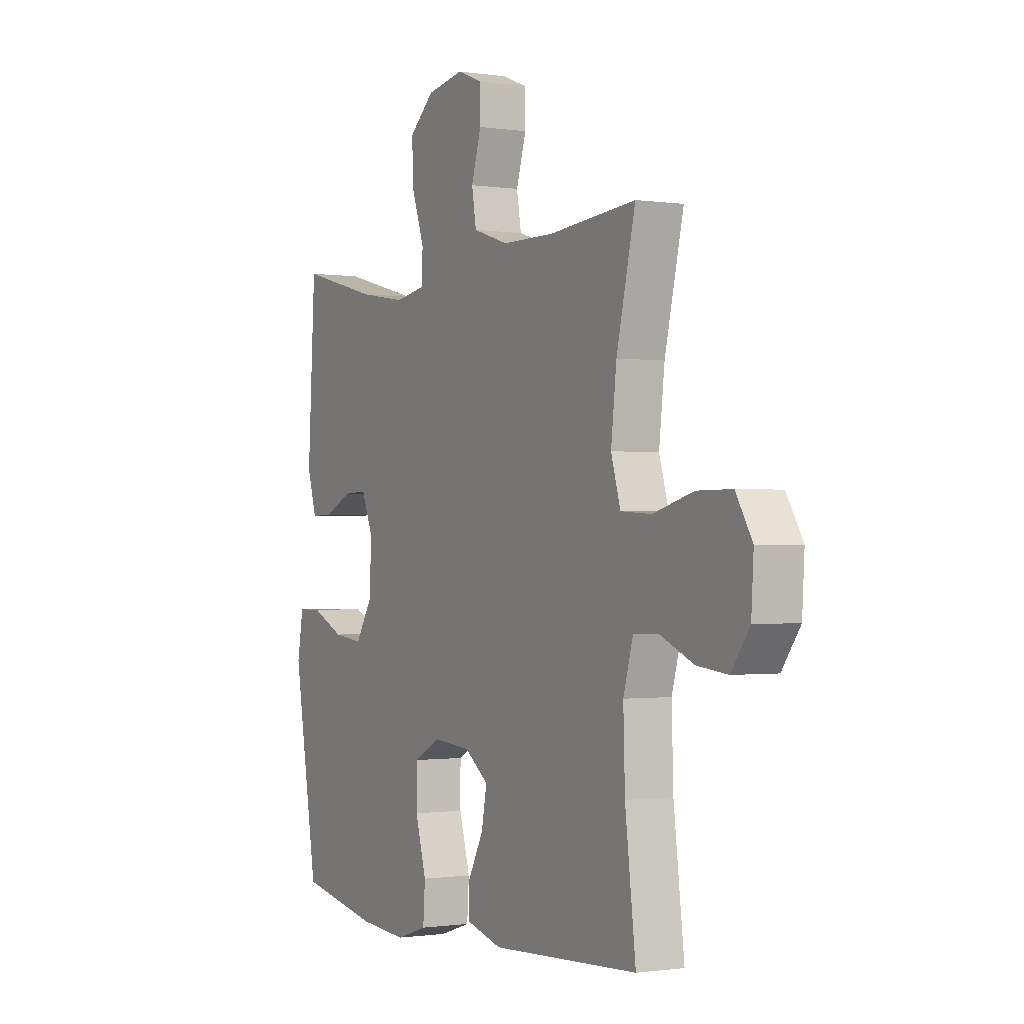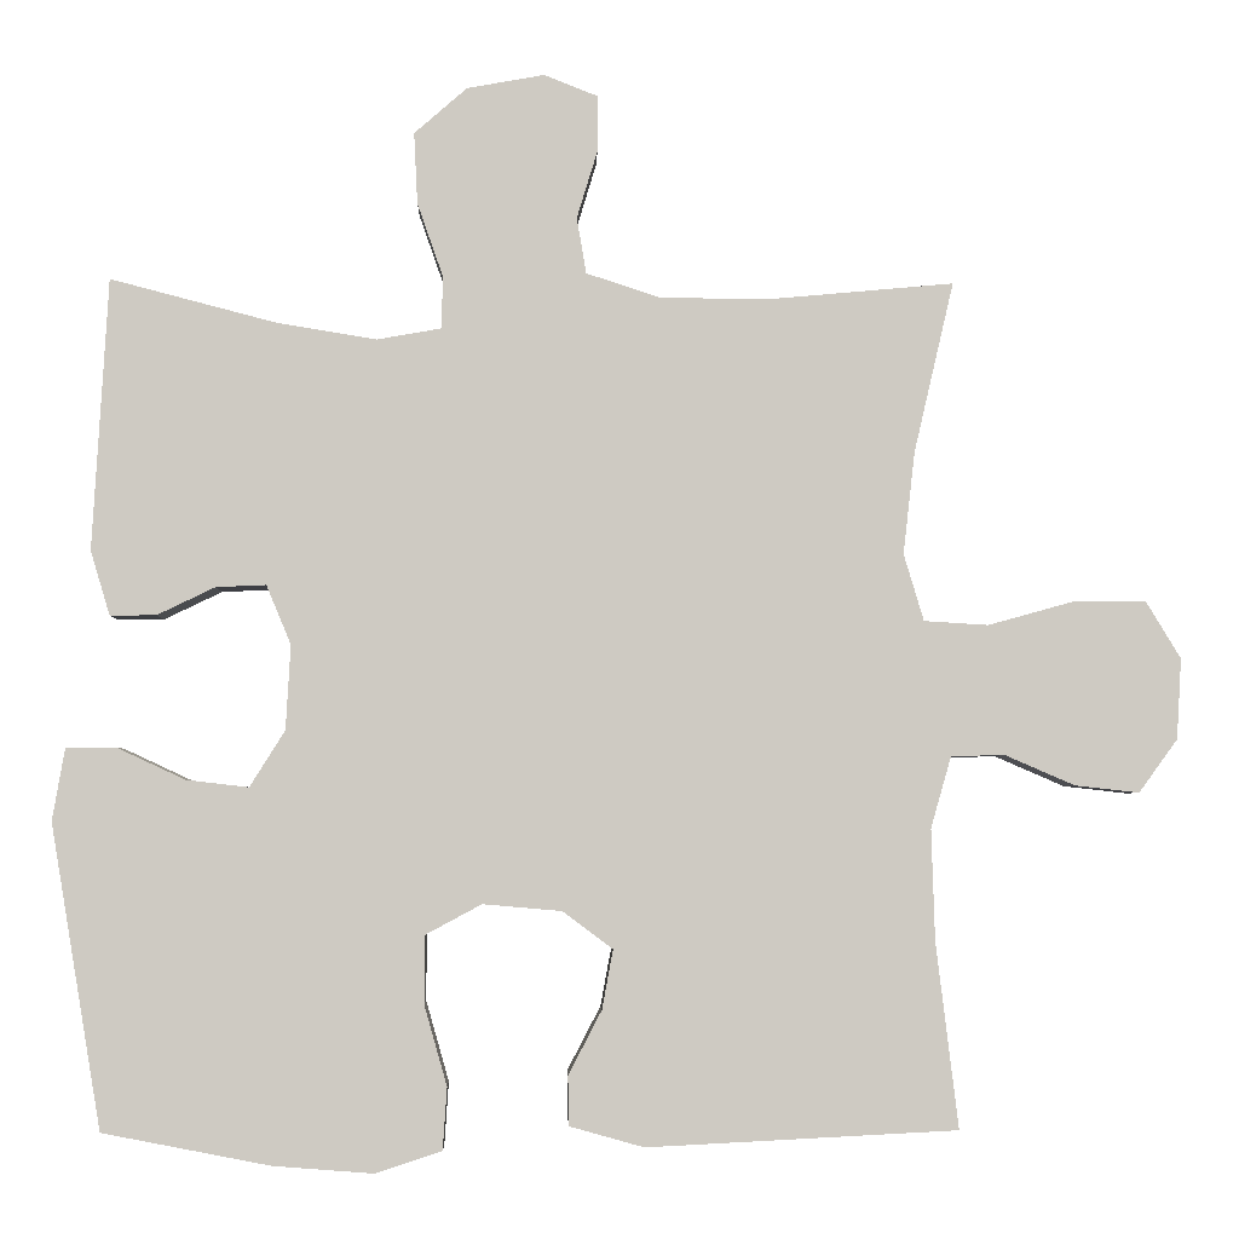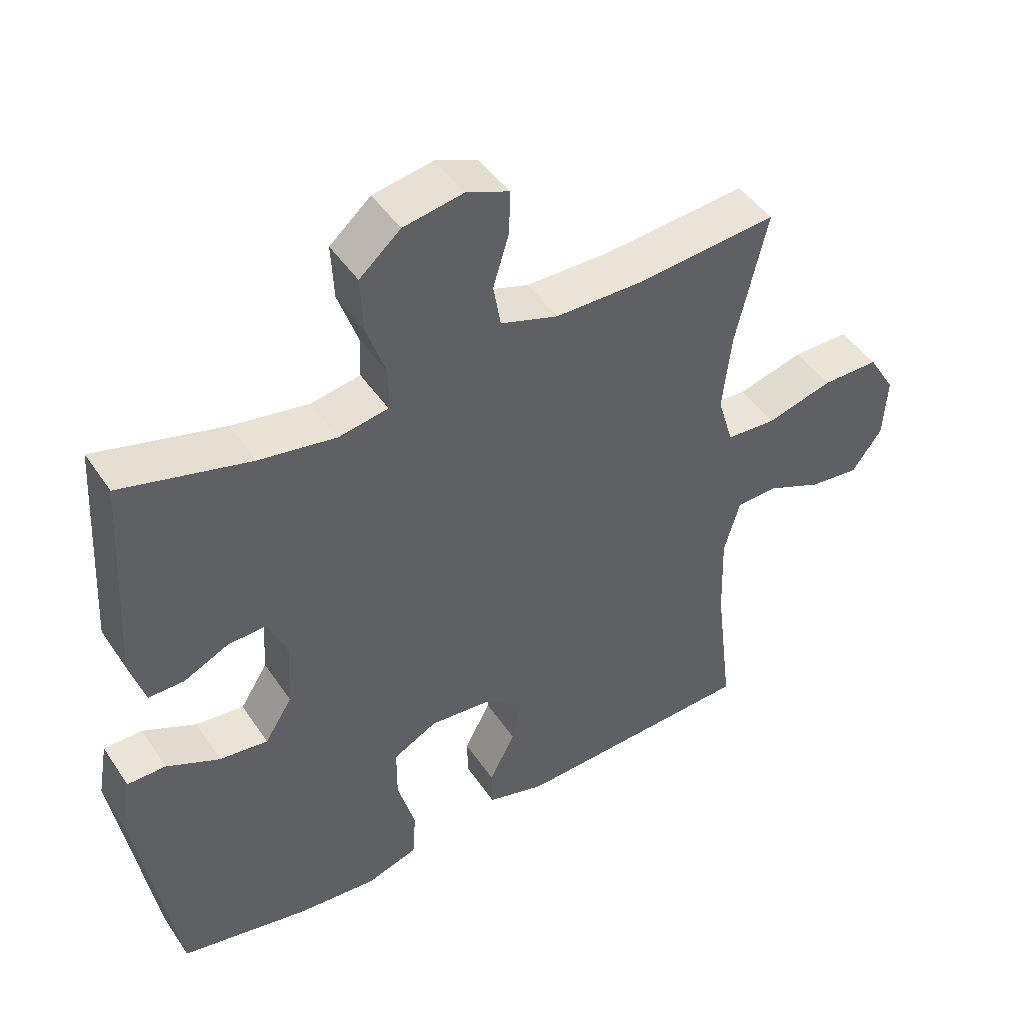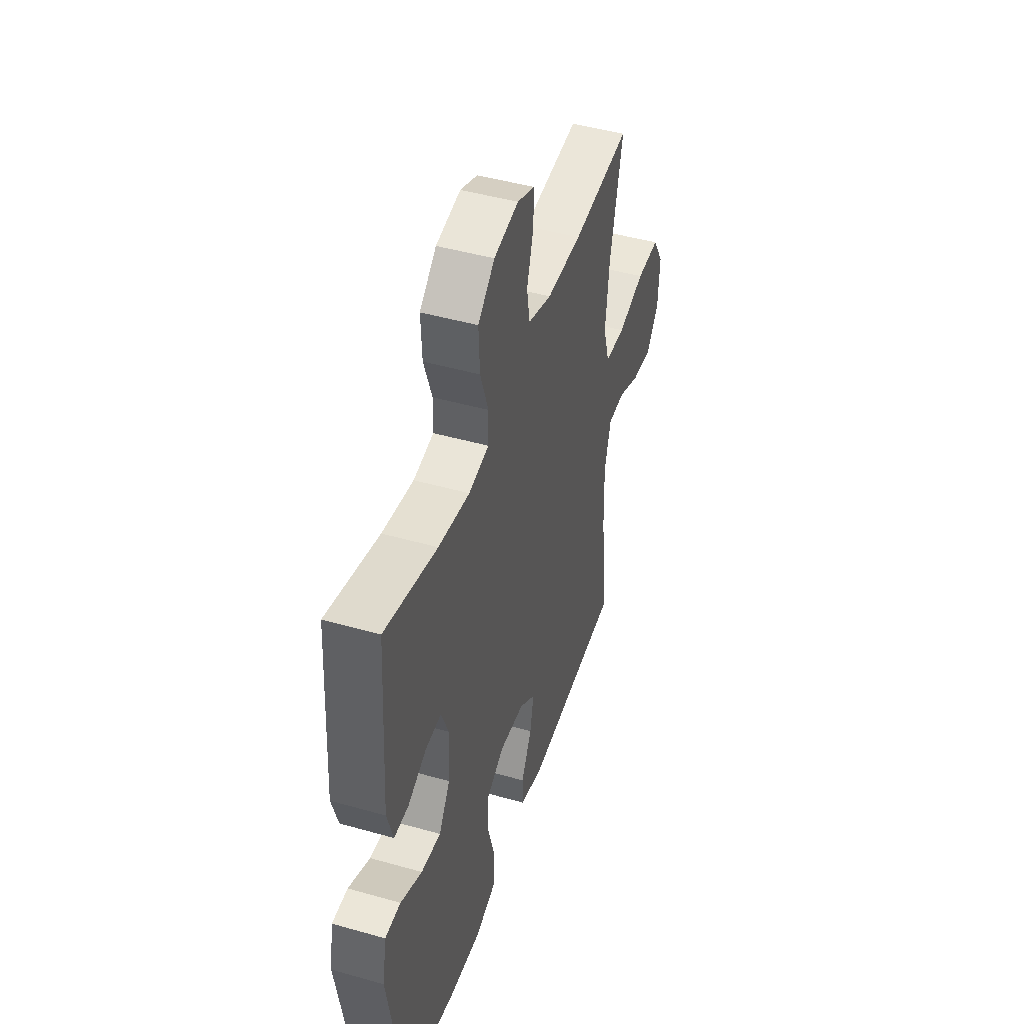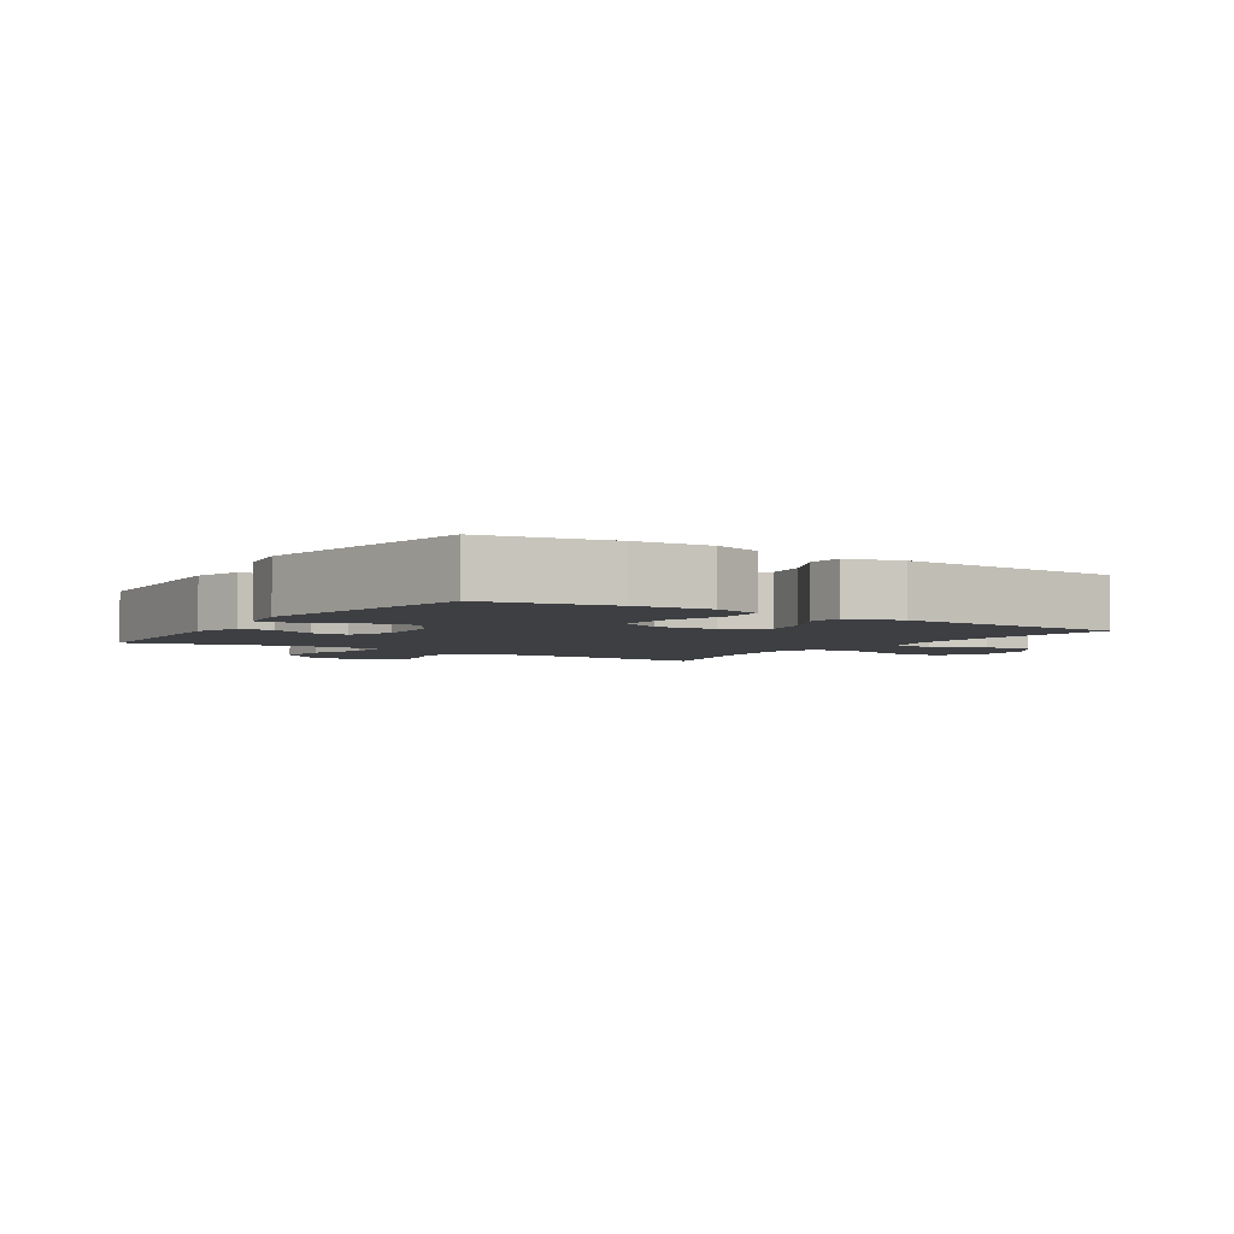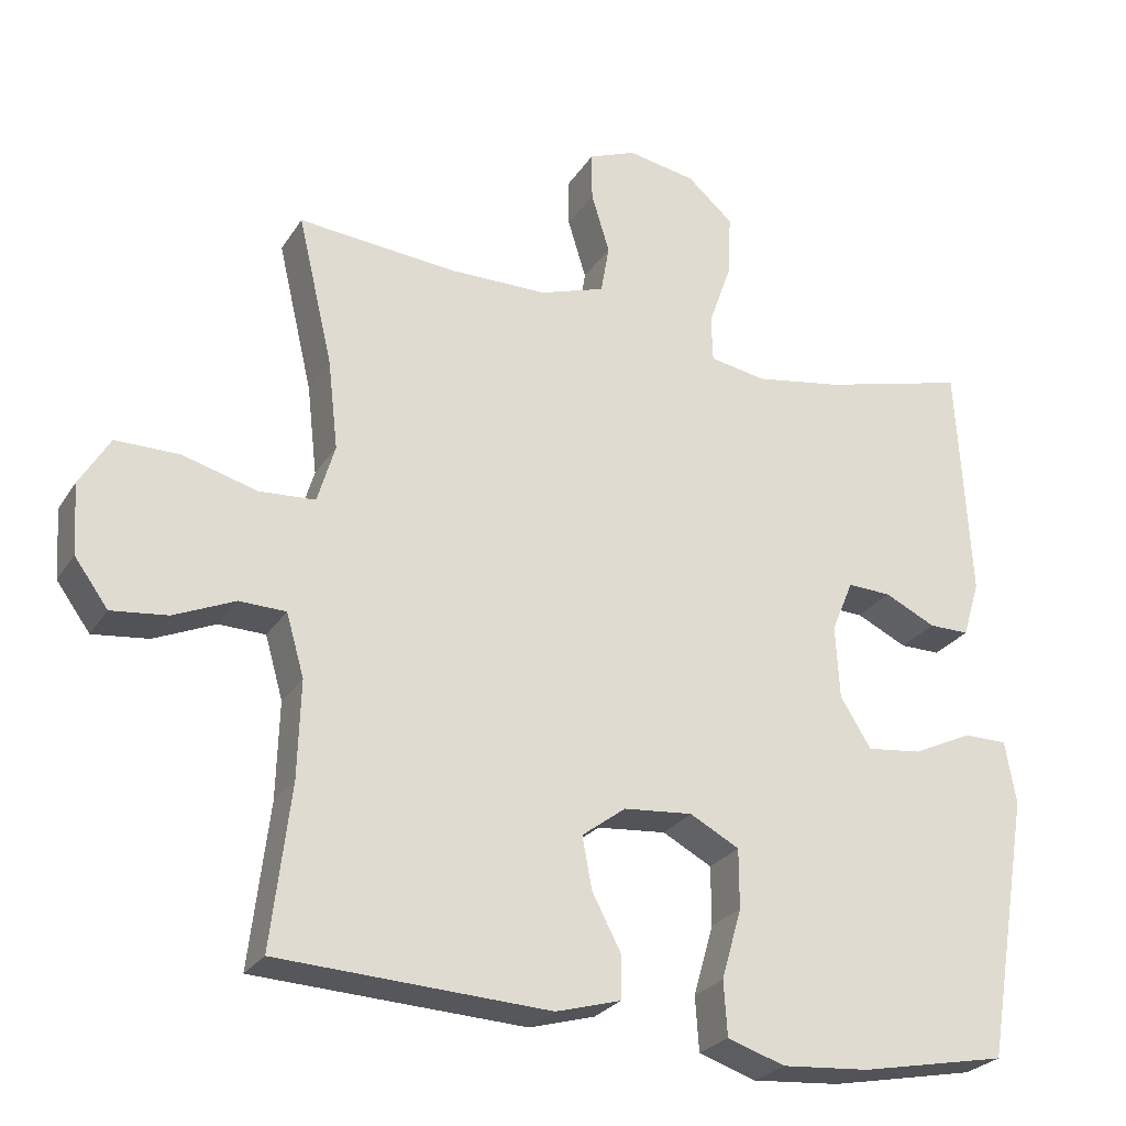
<metadata>
{"format":"obj","ext":"obj","renderer":"f3d","projection":"perspective","resolution":1024,"background":"white","views":[{"elev":-0.8,"azim":-119.1,"up":"+Z"},{"elev":-3.9,"azim":178.3,"up":"+Z"},{"elev":45.9,"azim":148.1,"up":"+Z"},{"elev":45.9,"azim":108.1,"up":"+Z"},{"elev":-3.8,"azim":146.7,"up":"+Y"},{"elev":-25.9,"azim":-25.4,"up":"+Z"}]}
</metadata>
<code>
o path4236
v 0.3299 0.0375 0.4266
v 0.2118 0.0375 0.4073
v 0.1357 0.0375 0.4209
v 0.1338 0.0375 0.4825
v 0.1646 0.0375 0.5709
v 0.1688 0.0375 0.6555
v 0.1061 0.0375 0.7103
v 0.0141 0.0375 0.7271
v -0.05034 0.0375 0.7016
v -0.04982 0.0375 0.6358
v -0.02508 0.0375 0.5544
v -0.03643 0.0375 0.4879
v -0.1252 0.0375 0.459
v -0.2566 0.0375 0.4582
v -0.4741 0.0375 0.4781
v -0.4268 0.0375 0.2751
v -0.413 0.0375 0.1536
v -0.4368 0.0375 0.07414
v -0.5133 0.0375 0.06944
v -0.6144 0.0375 0.09755
v -0.7012 0.0375 0.09791
v -0.7423 0.0375 0.03014
v -0.7366 0.0375 -0.06557
v -0.6907 0.0375 -0.1289
v -0.6143 0.0375 -0.1203
v -0.531 0.0375 -0.08428
v -0.4676 0.0375 -0.08615
v -0.4434 0.0375 -0.171
v -0.4474 0.0375 -0.3027
v -0.4741 0.0375 -0.5236
v -0.1052 0.0375 -0.5424
v -0.01686 0.0375 -0.5177
v -0.01572 0.0375 -0.4589
v -0.05541 0.0375 -0.3828
v -0.06842 0.0375 -0.3122
v -0.008572 0.0375 -0.2676
v 0.0851 0.0375 -0.2595
v 0.1522 0.0375 -0.2955
v 0.1524 0.0375 -0.376
v 0.1252 0.0375 -0.4718
v 0.1302 0.0375 -0.5459
v 0.2085 0.0375 -0.5716
v 0.3281 0.0375 -0.5625
v 0.5278 0.0375 -0.5236
v 0.5882 0.0375 -0.1625
v 0.5732 0.0375 -0.07647
v 0.5142 0.0375 -0.07604
v 0.4326 0.0375 -0.1142
v 0.3584 0.0375 -0.1228
v 0.3164 0.0375 -0.05587
v 0.3108 0.0375 0.04474
v 0.3401 0.0375 0.1151
v 0.3995 0.0375 0.1125
v 0.4686 0.0375 0.07923
v 0.5234 0.0375 0.07867
v 0.5465 0.0375 0.155
v 0.5278 0.0375 0.4781
v 0.3299 -0.0375 0.4266
v 0.2118 -0.0375 0.4073
v 0.1357 -0.0375 0.4209
v 0.1338 -0.0375 0.4825
v 0.1646 -0.0375 0.5709
v 0.1688 -0.0375 0.6555
v 0.1061 -0.0375 0.7103
v 0.0141 -0.0375 0.7271
v -0.05034 -0.0375 0.7016
v -0.04982 -0.0375 0.6358
v -0.02508 -0.0375 0.5544
v -0.03643 -0.0375 0.4879
v -0.1252 -0.0375 0.459
v -0.2566 -0.0375 0.4582
v -0.4741 -0.0375 0.4781
v -0.4268 -0.0375 0.2751
v -0.413 -0.0375 0.1536
v -0.4368 -0.0375 0.07414
v -0.5133 -0.0375 0.06944
v -0.6144 -0.0375 0.09755
v -0.7012 -0.0375 0.09791
v -0.7423 -0.0375 0.03014
v -0.7366 -0.0375 -0.06557
v -0.6907 -0.0375 -0.1289
v -0.6143 -0.0375 -0.1203
v -0.531 -0.0375 -0.08428
v -0.4676 -0.0375 -0.08615
v -0.4434 -0.0375 -0.171
v -0.4474 -0.0375 -0.3027
v -0.4741 -0.0375 -0.5236
v -0.1052 -0.0375 -0.5424
v -0.01686 -0.0375 -0.5177
v -0.01572 -0.0375 -0.4589
v -0.05541 -0.0375 -0.3828
v -0.06842 -0.0375 -0.3122
v -0.008572 -0.0375 -0.2676
v 0.0851 -0.0375 -0.2595
v 0.1522 -0.0375 -0.2955
v 0.1524 -0.0375 -0.376
v 0.1252 -0.0375 -0.4718
v 0.1302 -0.0375 -0.5459
v 0.2085 -0.0375 -0.5716
v 0.3281 -0.0375 -0.5625
v 0.5278 -0.0375 -0.5236
v 0.5882 -0.0375 -0.1625
v 0.5732 -0.0375 -0.07647
v 0.5142 -0.0375 -0.07604
v 0.4326 -0.0375 -0.1142
v 0.3584 -0.0375 -0.1228
v 0.3164 -0.0375 -0.05587
v 0.3108 -0.0375 0.04474
v 0.3401 -0.0375 0.1151
v 0.3995 -0.0375 0.1125
v 0.4686 -0.0375 0.07923
v 0.5234 -0.0375 0.07867
v 0.5465 -0.0375 0.155
v 0.5278 -0.0375 0.4781
v 0.1061 0.0375 0.7103
v 0.0141 0.0375 0.7271
v -0.05034 0.0375 0.7016
v -0.05034 0.0375 0.7016
v 0.1688 0.0375 0.6555
v -0.04982 0.0375 0.6358
v 0.1646 0.0375 0.5709
v -0.02508 0.0375 0.5544
v 0.1338 0.0375 0.4825
v -0.03643 0.0375 0.4879
v -0.03643 0.0375 0.4879
v -0.1252 0.0375 0.459
v 0.1357 0.0375 0.4209
v 0.1357 0.0375 0.4209
v -0.2566 0.0375 0.4582
v -0.4741 0.0375 0.4781
v -0.4741 0.0375 0.4781
v 0.5278 0.0375 0.4781
v 0.5278 0.0375 0.4781
v 0.3299 0.0375 0.4266
v 0.2118 0.0375 0.4073
v -0.4268 0.0375 0.2751
v 0.5465 0.0375 0.155
v -0.413 0.0375 0.1536
v 0.5234 0.0375 0.07867
v 0.5234 0.0375 0.07867
v 0.3401 0.0375 0.1151
v 0.3401 0.0375 0.1151
v 0.3995 0.0375 0.1125
v -0.4368 0.0375 0.07414
v -0.4368 0.0375 0.07414
v 0.3108 0.0375 0.04474
v 0.4686 0.0375 0.07923
v -0.6144 0.0375 0.09755
v -0.7012 0.0375 0.09791
v -0.7423 0.0375 0.03014
v -0.5133 0.0375 0.06944
v 0.3164 0.0375 -0.05587
v -0.7366 0.0375 -0.06557
v 0.3584 0.0375 -0.1228
v 0.3584 0.0375 -0.1228
v -0.531 0.0375 -0.08428
v -0.4676 0.0375 -0.08615
v -0.4676 0.0375 -0.08615
v -0.6907 0.0375 -0.1289
v -0.6907 0.0375 -0.1289
v 0.5732 0.0375 -0.07647
v 0.5732 0.0375 -0.07647
v 0.5142 0.0375 -0.07604
v 0.4326 0.0375 -0.1142
v 0.5882 0.0375 -0.1625
v -0.6143 0.0375 -0.1203
v -0.4434 0.0375 -0.171
v -0.4474 0.0375 -0.3027
v 0.0851 0.0375 -0.2595
v 0.1522 0.0375 -0.2955
v 0.1522 0.0375 -0.2955
v -0.008572 0.0375 -0.2676
v -0.06842 0.0375 -0.3122
v -0.06842 0.0375 -0.3122
v 0.1524 0.0375 -0.376
v -0.05541 0.0375 -0.3828
v 0.1252 0.0375 -0.4718
v -0.01572 0.0375 -0.4589
v 0.5278 0.0375 -0.5236
v 0.5278 0.0375 -0.5236
v -0.01686 0.0375 -0.5177
v -0.01686 0.0375 -0.5177
v 0.1302 0.0375 -0.5459
v 0.1302 0.0375 -0.5459
v -0.4741 0.0375 -0.5236
v -0.4741 0.0375 -0.5236
v -0.1052 0.0375 -0.5424
v 0.3281 0.0375 -0.5625
v 0.2085 0.0375 -0.5716
v 0.1061 -0.0375 0.7103
v 0.0141 -0.0375 0.7271
v -0.05034 -0.0375 0.7016
v -0.05034 -0.0375 0.7016
v 0.1688 -0.0375 0.6555
v -0.04982 -0.0375 0.6358
v 0.1646 -0.0375 0.5709
v -0.02508 -0.0375 0.5544
v 0.1338 -0.0375 0.4825
v -0.03643 -0.0375 0.4879
v -0.03643 -0.0375 0.4879
v -0.1252 -0.0375 0.459
v 0.1357 -0.0375 0.4209
v 0.1357 -0.0375 0.4209
v -0.2566 -0.0375 0.4582
v -0.4741 -0.0375 0.4781
v -0.4741 -0.0375 0.4781
v 0.5278 -0.0375 0.4781
v 0.5278 -0.0375 0.4781
v 0.3299 -0.0375 0.4266
v 0.2118 -0.0375 0.4073
v -0.4268 -0.0375 0.2751
v 0.5465 -0.0375 0.155
v -0.413 -0.0375 0.1536
v 0.5234 -0.0375 0.07867
v 0.5234 -0.0375 0.07867
v 0.3401 -0.0375 0.1151
v 0.3401 -0.0375 0.1151
v 0.3995 -0.0375 0.1125
v -0.4368 -0.0375 0.07414
v -0.4368 -0.0375 0.07414
v 0.3108 -0.0375 0.04474
v 0.4686 -0.0375 0.07923
v -0.6144 -0.0375 0.09755
v -0.7012 -0.0375 0.09791
v -0.7423 -0.0375 0.03014
v -0.5133 -0.0375 0.06944
v 0.3164 -0.0375 -0.05587
v -0.7366 -0.0375 -0.06557
v 0.3584 -0.0375 -0.1228
v 0.3584 -0.0375 -0.1228
v -0.531 -0.0375 -0.08428
v -0.4676 -0.0375 -0.08615
v -0.4676 -0.0375 -0.08615
v -0.6907 -0.0375 -0.1289
v -0.6907 -0.0375 -0.1289
v 0.5732 -0.0375 -0.07647
v 0.5732 -0.0375 -0.07647
v 0.5142 -0.0375 -0.07604
v 0.4326 -0.0375 -0.1142
v 0.5882 -0.0375 -0.1625
v -0.6143 -0.0375 -0.1203
v -0.4434 -0.0375 -0.171
v -0.4474 -0.0375 -0.3027
v 0.0851 -0.0375 -0.2595
v 0.1522 -0.0375 -0.2955
v 0.1522 -0.0375 -0.2955
v -0.008572 -0.0375 -0.2676
v -0.06842 -0.0375 -0.3122
v -0.06842 -0.0375 -0.3122
v 0.1524 -0.0375 -0.376
v -0.05541 -0.0375 -0.3828
v 0.1252 -0.0375 -0.4718
v -0.01572 -0.0375 -0.4589
v 0.5278 -0.0375 -0.5236
v 0.5278 -0.0375 -0.5236
v -0.01686 -0.0375 -0.5177
v -0.01686 -0.0375 -0.5177
v 0.1302 -0.0375 -0.5459
v 0.1302 -0.0375 -0.5459
v -0.4741 -0.0375 -0.5236
v -0.4741 -0.0375 -0.5236
v -0.1052 -0.0375 -0.5424
v 0.3281 -0.0375 -0.5625
v 0.2085 -0.0375 -0.5716
f 232 219 226
f 216 202 221
f 216 210 202
f 199 198 197
f 213 204 211
f 211 204 205
f 243 248 242
f 253 262 256
f 244 221 247
f 190 196 194
f 225 223 224
f 262 251 243
f 247 221 213
f 262 243 260
f 226 223 231
f 190 197 196
f 252 264 250
f 199 202 198
f 201 202 199
f 221 244 227
f 254 229 263
f 242 219 232
f 258 264 252
f 197 190 195
f 241 225 228
f 221 201 213
f 221 202 201
f 251 248 243
f 207 209 212
f 227 245 229
f 195 191 192
f 216 209 210
f 231 223 241
f 218 209 216
f 236 238 240
f 247 213 219
f 239 240 238
f 247 219 242
f 190 191 195
f 248 247 242
f 250 229 245
f 214 212 222
f 245 227 244
f 240 239 254
f 263 229 250
f 264 263 250
f 212 209 218
f 239 229 254
f 241 228 234
f 251 262 253
f 198 196 197
f 232 226 231
f 222 212 218
f 213 201 204
f 223 225 241
f 7 8 65 64
f 8 118 193 65
f 6 7 64 63
f 9 10 67 66
f 5 6 63 62
f 10 11 68 67
f 4 5 62 61
f 11 125 200 68
f 12 13 70 69
f 128 4 61 203
f 14 131 206 71
f 13 14 71 70
f 133 1 58 208
f 1 2 59 58
f 2 3 60 59
f 15 16 73 72
f 56 57 114 113
f 16 17 74 73
f 140 56 113 215
f 142 53 110 217
f 17 145 220 74
f 51 52 109 108
f 54 55 112 111
f 53 54 111 110
f 20 21 78 77
f 21 22 79 78
f 19 20 77 76
f 18 19 76 75
f 50 51 108 107
f 22 23 80 79
f 155 50 107 230
f 26 158 233 83
f 23 160 235 80
f 162 47 104 237
f 47 48 105 104
f 45 46 103 102
f 25 26 83 82
f 24 25 82 81
f 27 28 85 84
f 48 49 106 105
f 28 29 86 85
f 37 171 246 94
f 36 37 94 93
f 174 36 93 249
f 38 39 96 95
f 34 35 92 91
f 39 40 97 96
f 33 34 91 90
f 180 45 102 255
f 182 33 90 257
f 40 184 259 97
f 29 186 261 86
f 31 32 89 88
f 30 31 88 87
f 43 44 101 100
f 42 43 100 99
f 41 42 99 98
f 157 151 144
f 141 146 127
f 141 127 135
f 124 122 123
f 138 136 129
f 136 130 129
f 168 167 173
f 178 181 187
f 169 172 146
f 115 119 121
f 150 149 148
f 187 168 176
f 172 138 146
f 187 185 168
f 151 156 148
f 115 121 122
f 177 175 189
f 124 123 127
f 126 124 127
f 146 152 169
f 179 188 154
f 167 157 144
f 183 177 189
f 122 120 115
f 166 153 150
f 146 138 126
f 146 126 127
f 176 168 173
f 132 137 134
f 152 154 170
f 120 117 116
f 141 135 134
f 156 166 148
f 143 141 134
f 161 165 163
f 172 144 138
f 164 163 165
f 172 167 144
f 115 120 116
f 173 167 172
f 175 170 154
f 139 147 137
f 170 169 152
f 165 179 164
f 188 175 154
f 189 175 188
f 137 143 134
f 164 179 154
f 166 159 153
f 176 178 187
f 123 122 121
f 157 156 151
f 147 143 137
f 138 129 126
f 148 166 150

</code>
